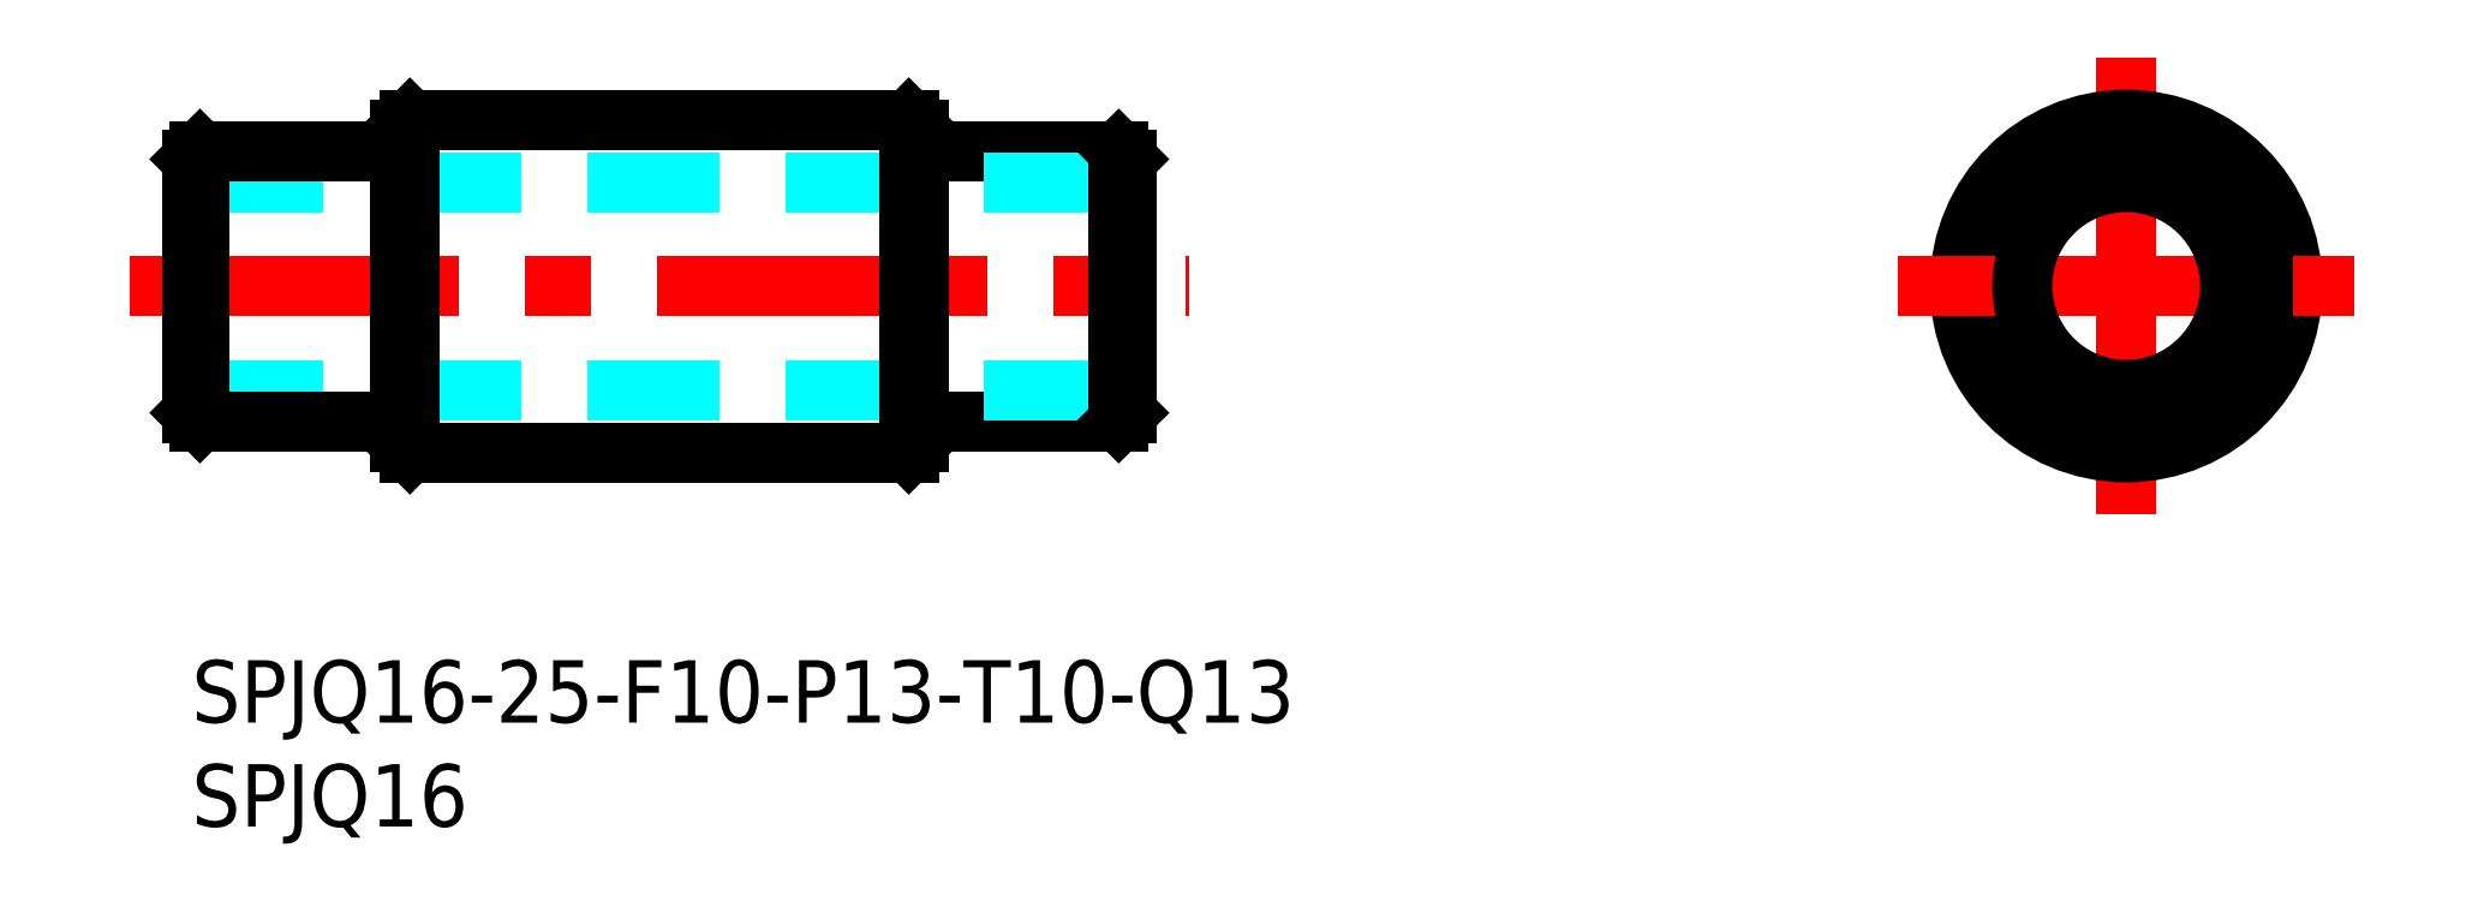
<metadata>
{"format":"dxf","ext":"dxf","renderer":"ezdxf+matplotlib","layout":"modelspace","background":"white","min_lineweight":24,"dpi":150}
</metadata>
<code>
0
SECTION
2
ENTITIES
0
INSERT
8
MSM_CONTINUOUS
2
*U6
10
0
20
0
30
0
0
INSERT
8
MSM_CONTINUOUS
2
*U7
10
0
20
0
30
0
0
LINE
8
MSM_CENTER
10
-3
20
18
30
0
11
48
21
18
31
0
0
LINE
8
MSM_CONTINUOUS
10
44.6
20
24.5
30
0
11
35.3
21
24.5
31
0
0
LINE
8
MSM_CONTINUOUS
10
44.6
20
11.5
30
0
11
35.3
21
11.5
31
0
0
LINE
8
MSM_DASHED
10
5.02e-14
20
13
30
0
11
45
21
13
31
0
0
LINE
8
MSM_DASHED
10
5.02e-14
20
23
30
0
11
45
21
23
31
0
0
LINE
8
MSM_CONTINUOUS
10
5.02e-14
20
24.1
30
0
11
5.02e-14
21
11.9
31
0
0
LINE
8
MSM_CONTINUOUS
10
34.5
20
26
30
0
11
34.5
21
10
31
0
0
LINE
8
MSM_CONTINUOUS
10
10.5
20
26
30
0
11
10.5
21
10
31
0
0
LINE
8
MSM_CONTINUOUS
10
10
20
25.5
30
0
11
10
21
10.5
31
0
0
LINE
8
MSM_CONTINUOUS
10
35
20
25.5
30
0
11
35
21
10.5
31
0
0
LINE
8
MSM_CONTINUOUS
10
10.5
20
10
30
0
11
34.5
21
10
31
0
0
LINE
8
MSM_CONTINUOUS
10
0.4
20
11.5
30
0
11
9.7
21
11.5
31
0
0
ARC
8
MSM_CONTINUOUS
10
9.7
20
11.2
30
0
40
0.3
50
0
51
90
0
LINE
8
MSM_CONTINUOUS
10
10
20
10.5
30
0
11
10.5
21
10
31
0
0
ARC
8
MSM_CONTINUOUS
10
35.3
20
11.2
30
0
40
0.3
50
90
51
180
0
LINE
8
MSM_CONTINUOUS
10
34.5
20
10
30
0
11
35
21
10.5
31
0
0
LINE
8
MSM_CONTINUOUS
10
10.5
20
26
30
0
11
34.5
21
26
31
0
0
LINE
8
MSM_CONTINUOUS
10
0.4
20
24.5
30
0
11
9.7
21
24.5
31
0
0
ARC
8
MSM_CONTINUOUS
10
9.7
20
24.8
30
0
40
0.3
50
270
51
0
0
LINE
8
MSM_CONTINUOUS
10
10
20
25.5
30
0
11
10.5
21
26
31
0
0
ARC
8
MSM_CONTINUOUS
10
35.3
20
24.8
30
0
40
0.3
50
180
51
270
0
LINE
8
MSM_CONTINUOUS
10
35
20
25.5
30
0
11
34.5
21
26
31
0
0
LINE
8
MSM_CENTER
10
93.07
20
29
30
0
11
93.07
21
7
31
0
0
CIRCLE
8
MSM_CONTINUOUS
10
93.07
20
18
30
0
40
6.5
0
CIRCLE
8
MSM_CONTINUOUS
10
93.07
20
18
30
0
40
8
0
LINE
8
MSM_CENTER
10
82.07
20
18
30
0
11
104.1
21
18
31
0
0
CIRCLE
8
MSM_CONTINUOUS
10
93.07
20
18
30
0
40
5
0
LINE
8
MSM_CONTINUOUS
10
0.4
20
24.5
30
0
11
5.02e-14
21
24.1
31
0
0
LINE
8
MSM_CONTINUOUS
10
0.4
20
11.5
30
0
11
4.45e-14
21
11.9
31
0
0
LINE
8
MSM_CONTINUOUS
10
0.4
20
11.5
30
0
11
0.4
21
24.5
31
0
0
LINE
8
MSM_CONTINUOUS
10
44.6
20
24.5
30
0
11
45
21
24.1
31
0
0
LINE
8
MSM_CONTINUOUS
10
45
20
24.1
30
0
11
45
21
11.9
31
0
0
LINE
8
MSM_CONTINUOUS
10
44.6
20
11.5
30
0
11
45
21
11.9
31
0
0
LINE
8
MSM_CONTINUOUS
10
44.6
20
11.5
30
0
11
44.6
21
24.5
31
0
0
ENDSEC
0
EOF

</code>
